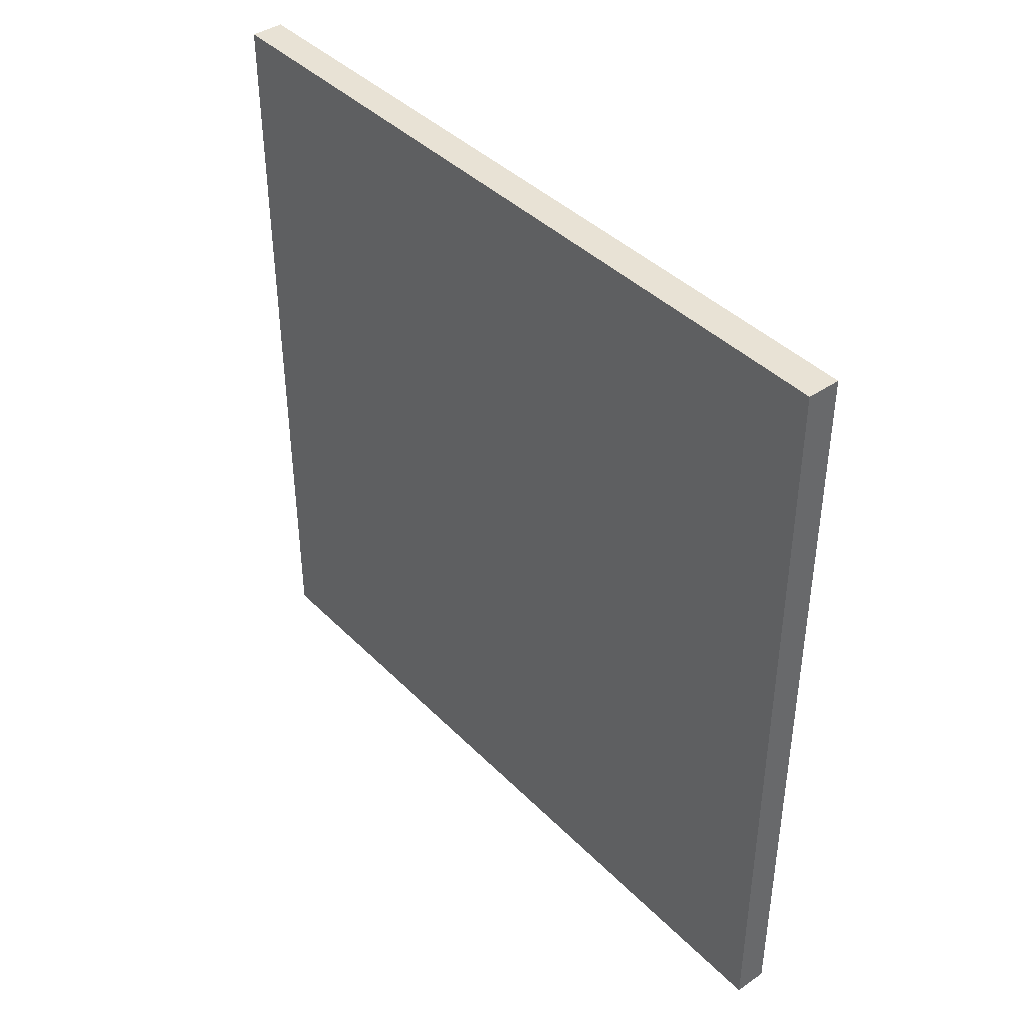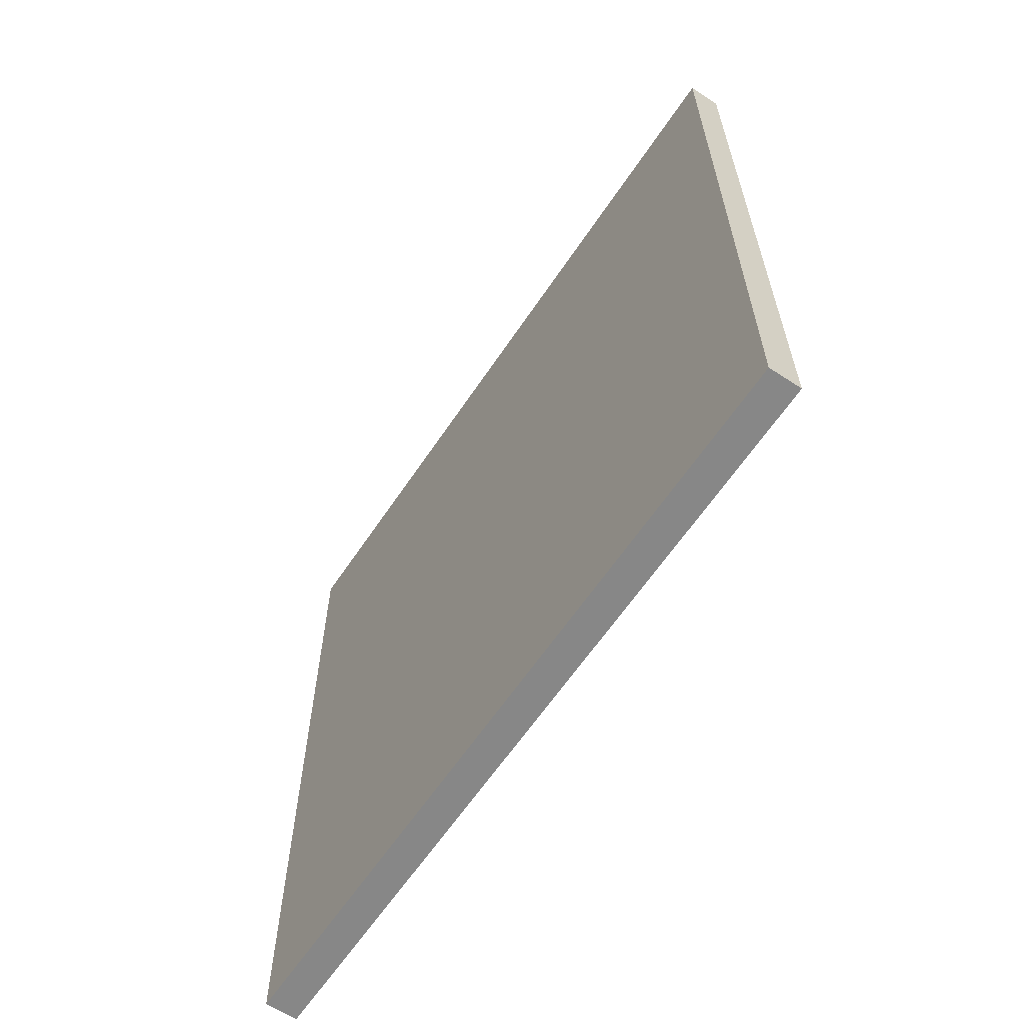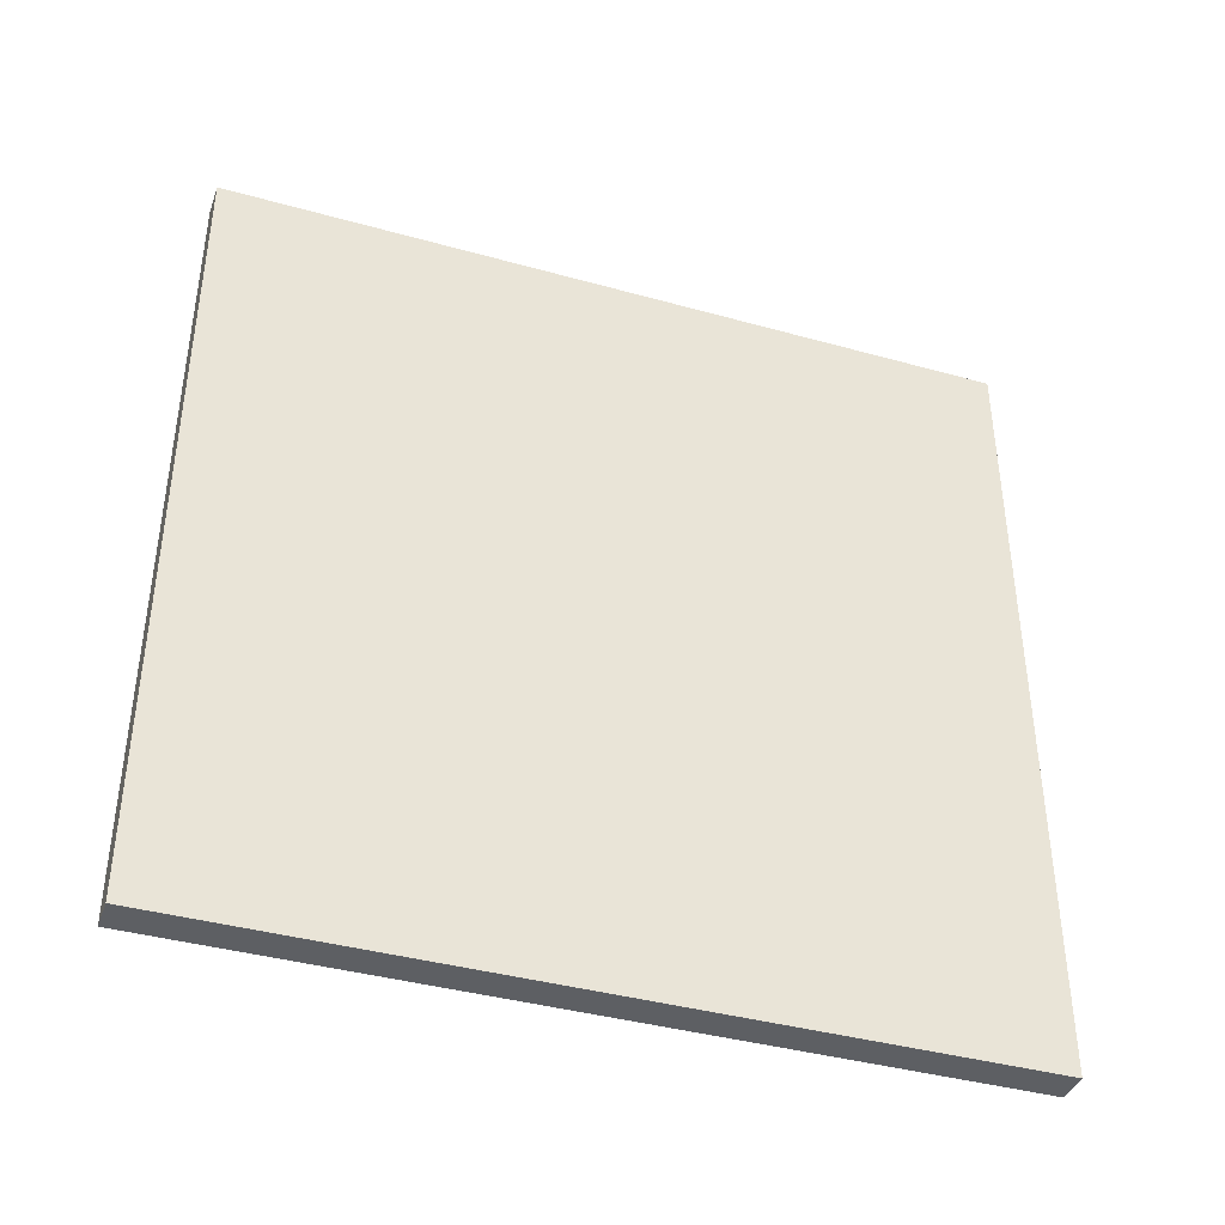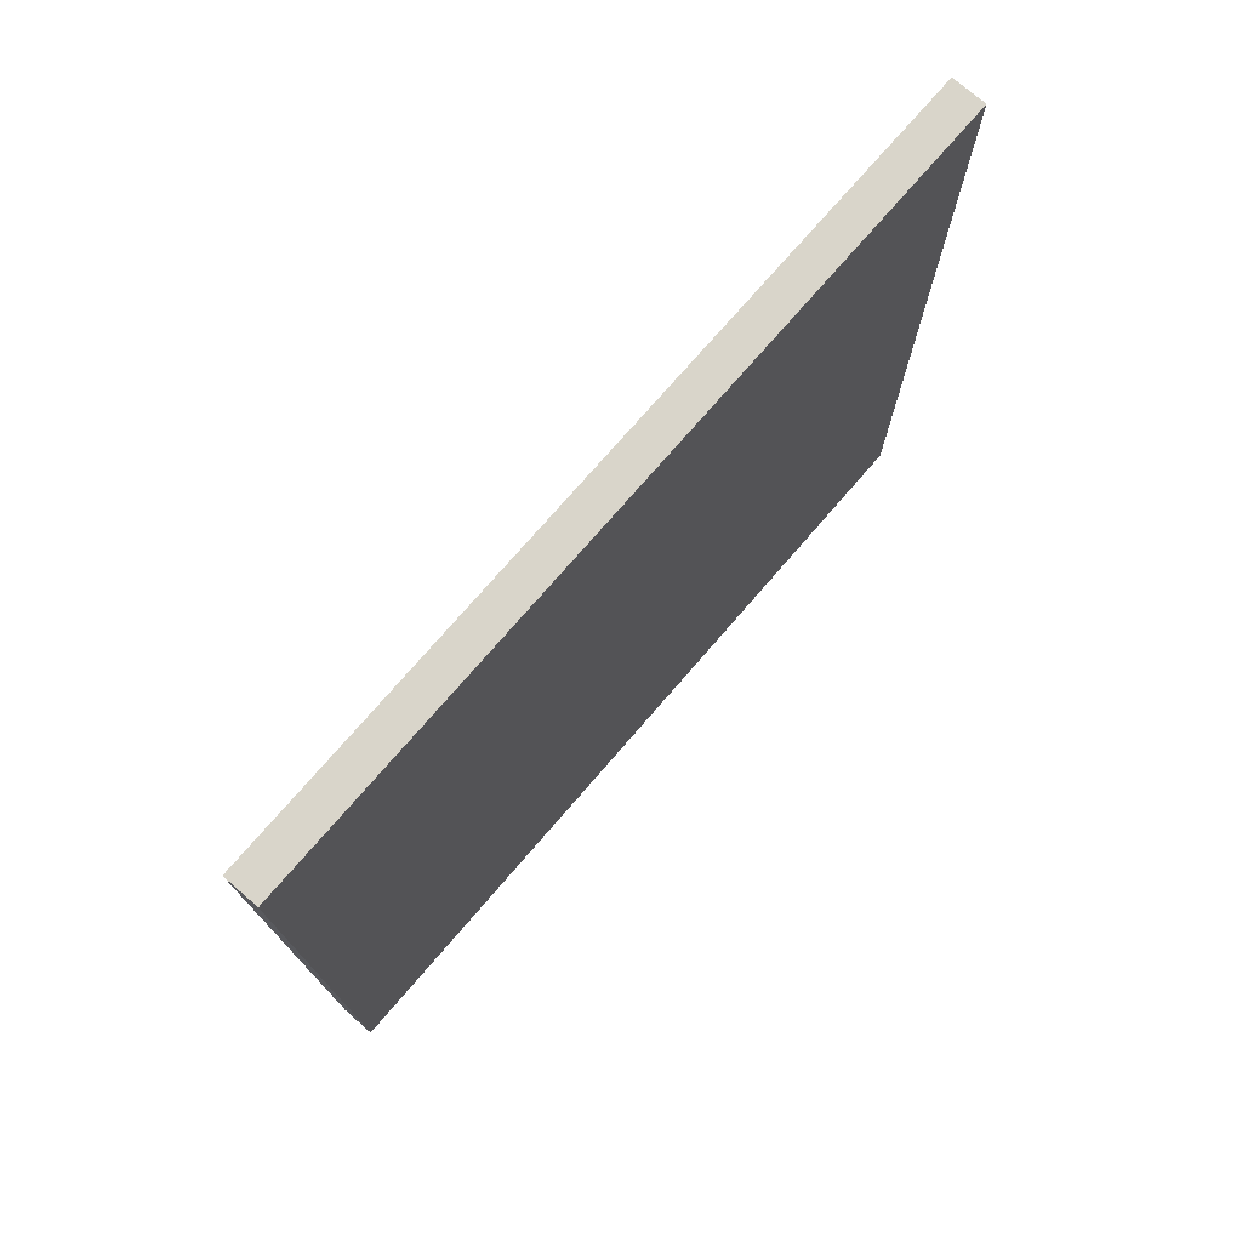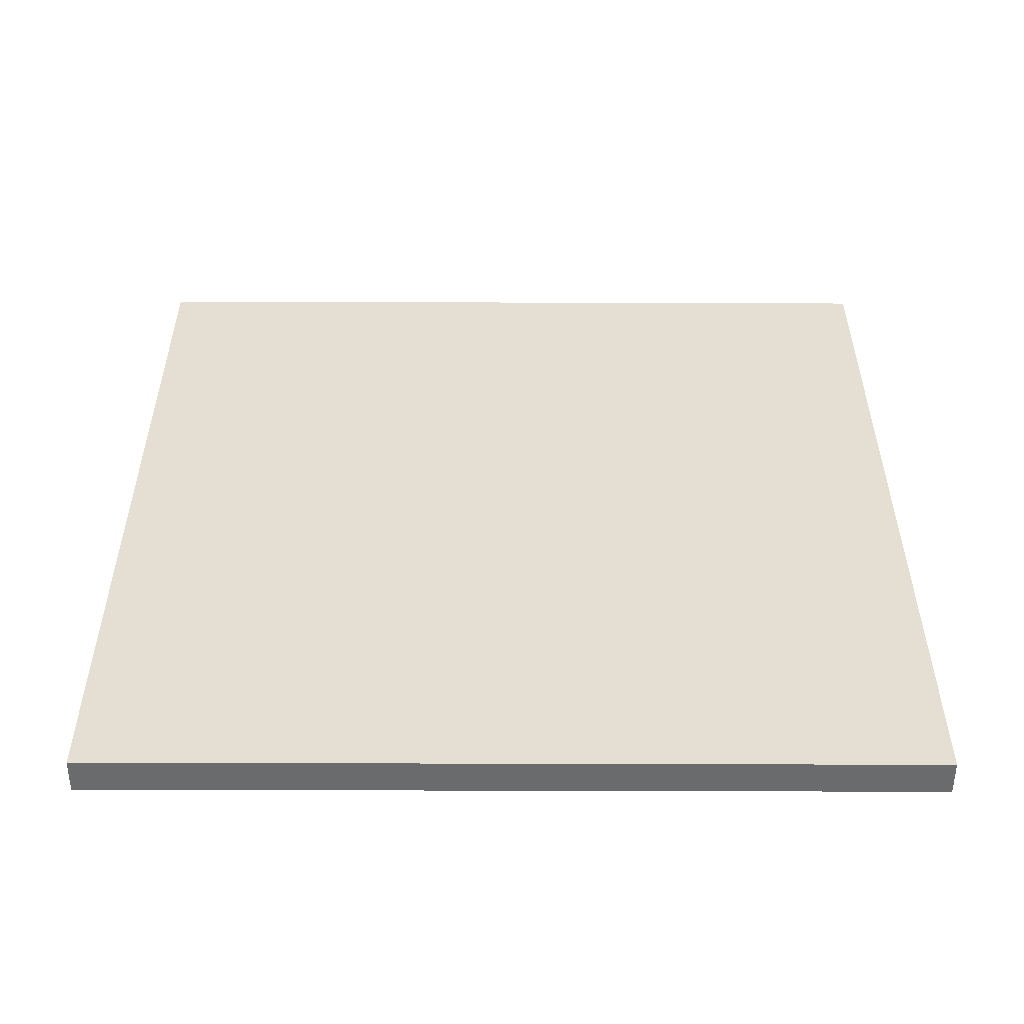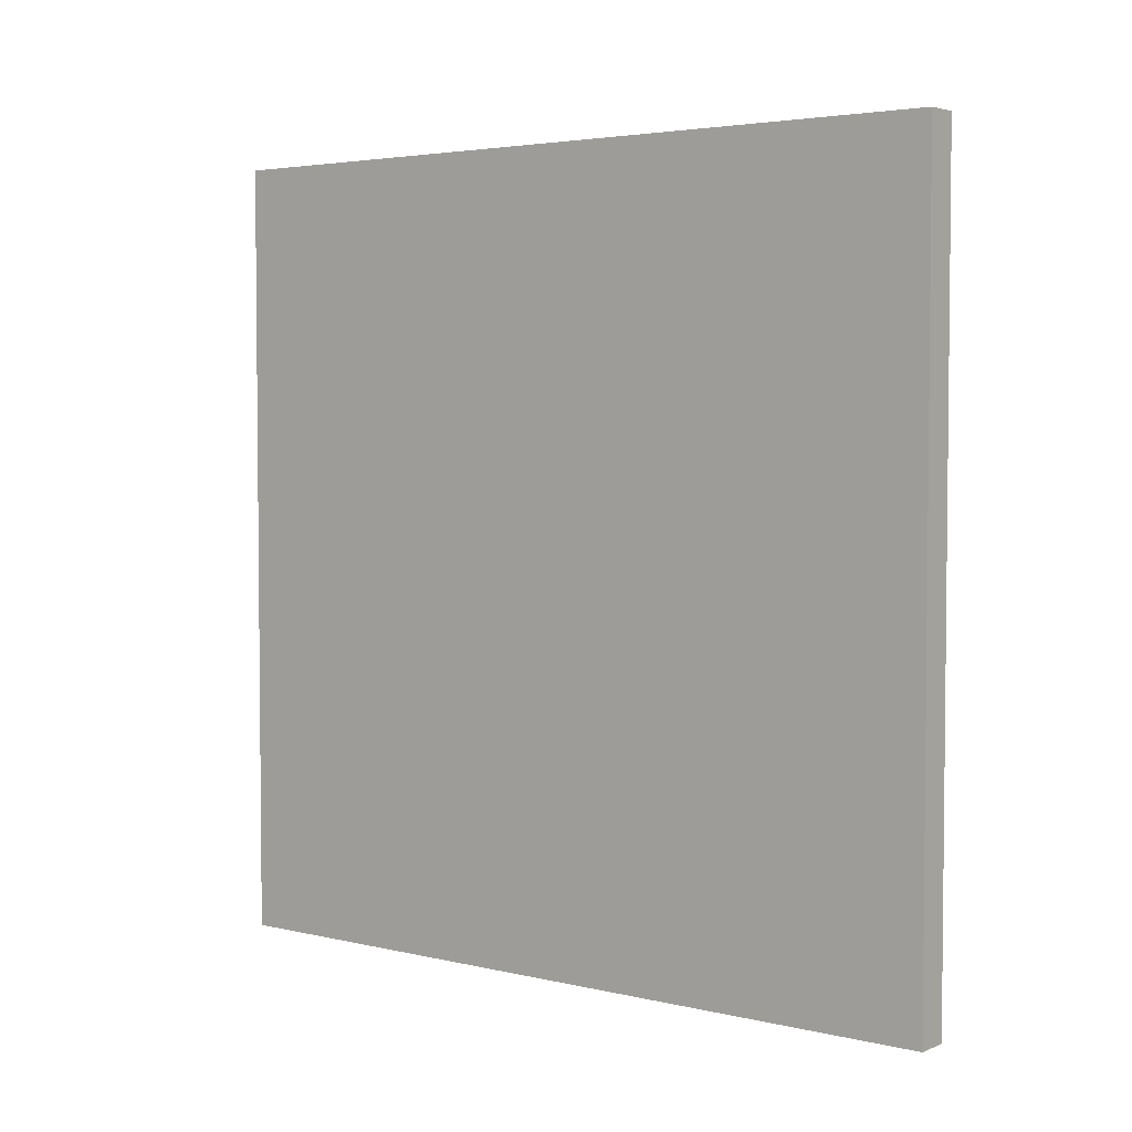
<metadata>
{"format":"obj","ext":"obj","renderer":"f3d","projection":"perspective","resolution":1024,"background":"white","views":[{"elev":40.9,"azim":140.3,"up":"+Z"},{"elev":-62.3,"azim":146.3,"up":"+Y"},{"elev":-39.8,"azim":-109.0,"up":"+Z"},{"elev":74.6,"azim":-139.2,"up":"+Y"},{"elev":-53.2,"azim":89.8,"up":"+Y"},{"elev":3.7,"azim":-52.0,"up":"+Y"}]}
</metadata>
<code>
o 平面.001
v -0.03281 2 1
v -0.03281 -0 1
v -0.03281 2 -1
v -0.03281 0 -1
v 0.05139 2 1
v 0.05139 -0 1
v 0.05139 2 -1
v 0.05139 0 -1
f 3 2 1
f 6 7 5
f 3 8 4
f 2 5 1
f 4 6 2
f 1 7 3
f 3 4 2
f 6 8 7
f 3 7 8
f 2 6 5
f 4 8 6
f 1 5 7

</code>
